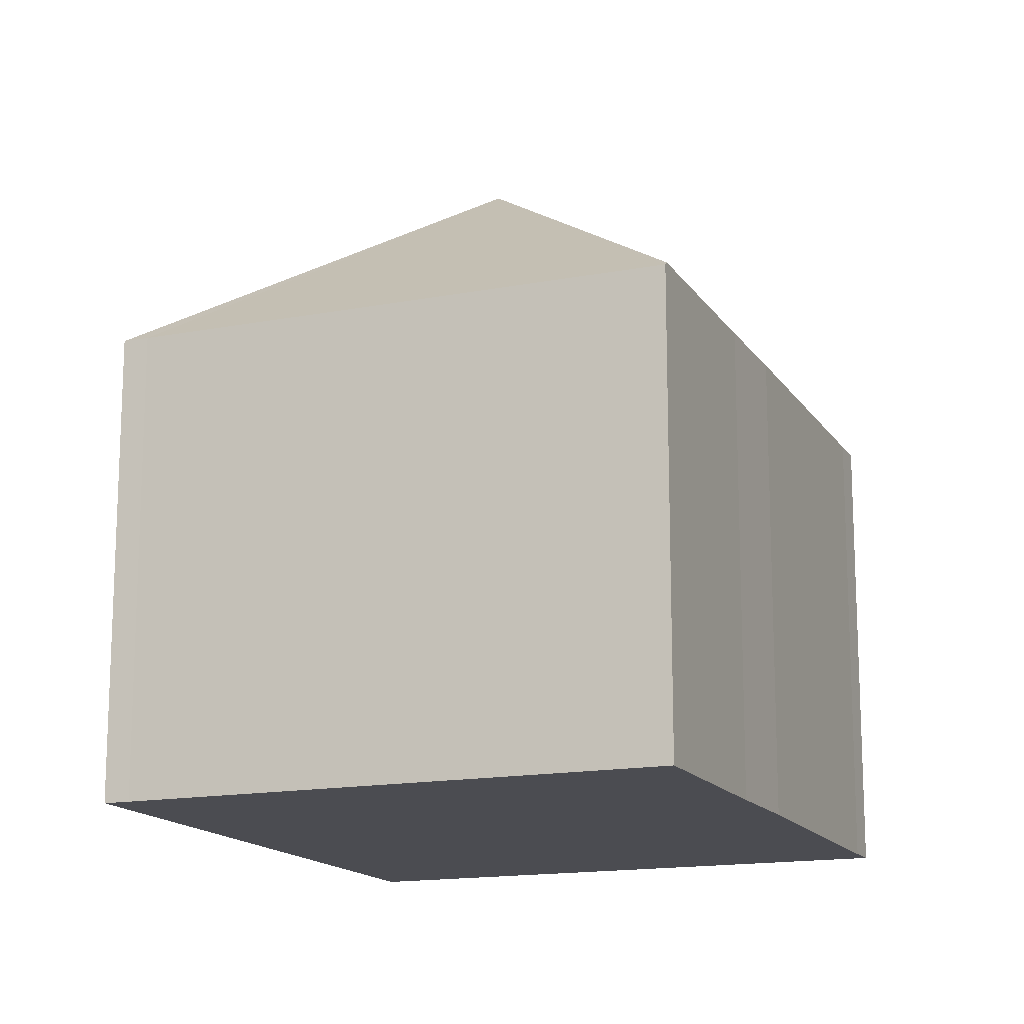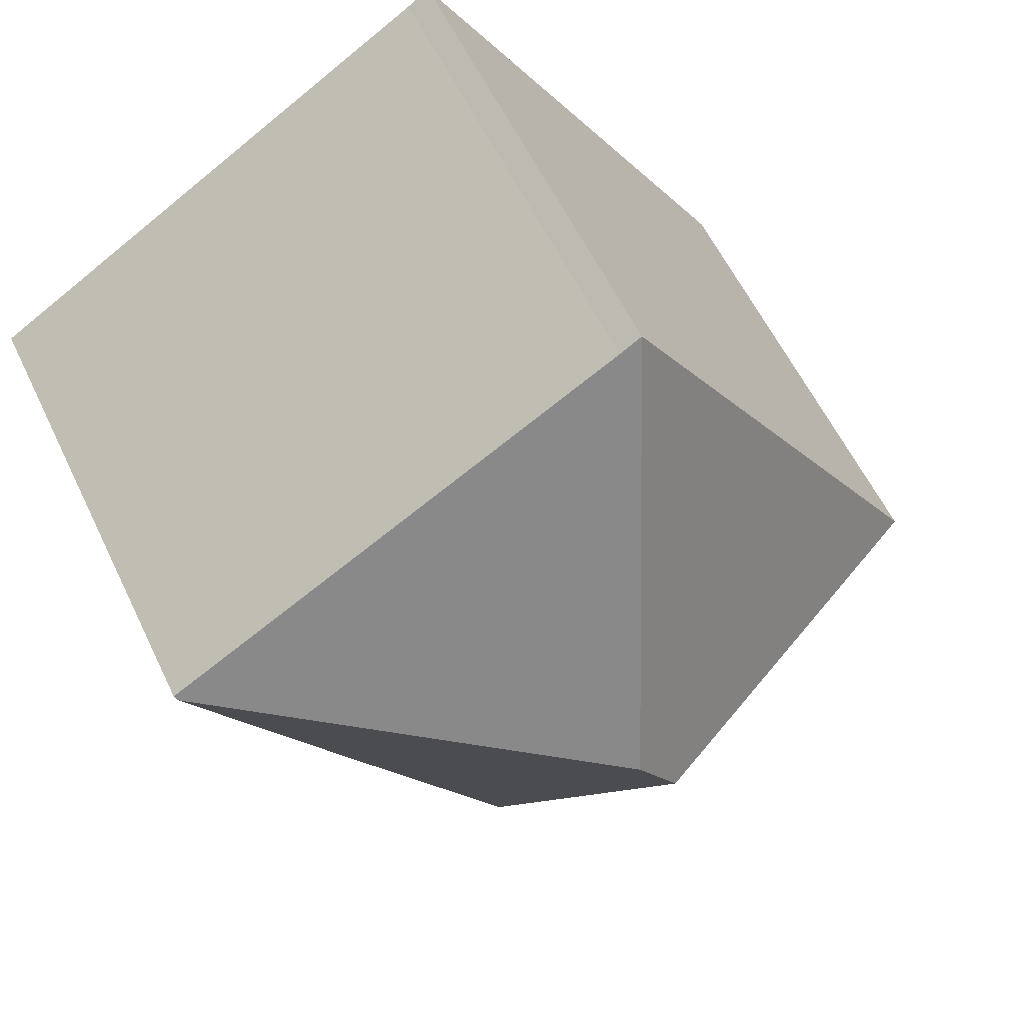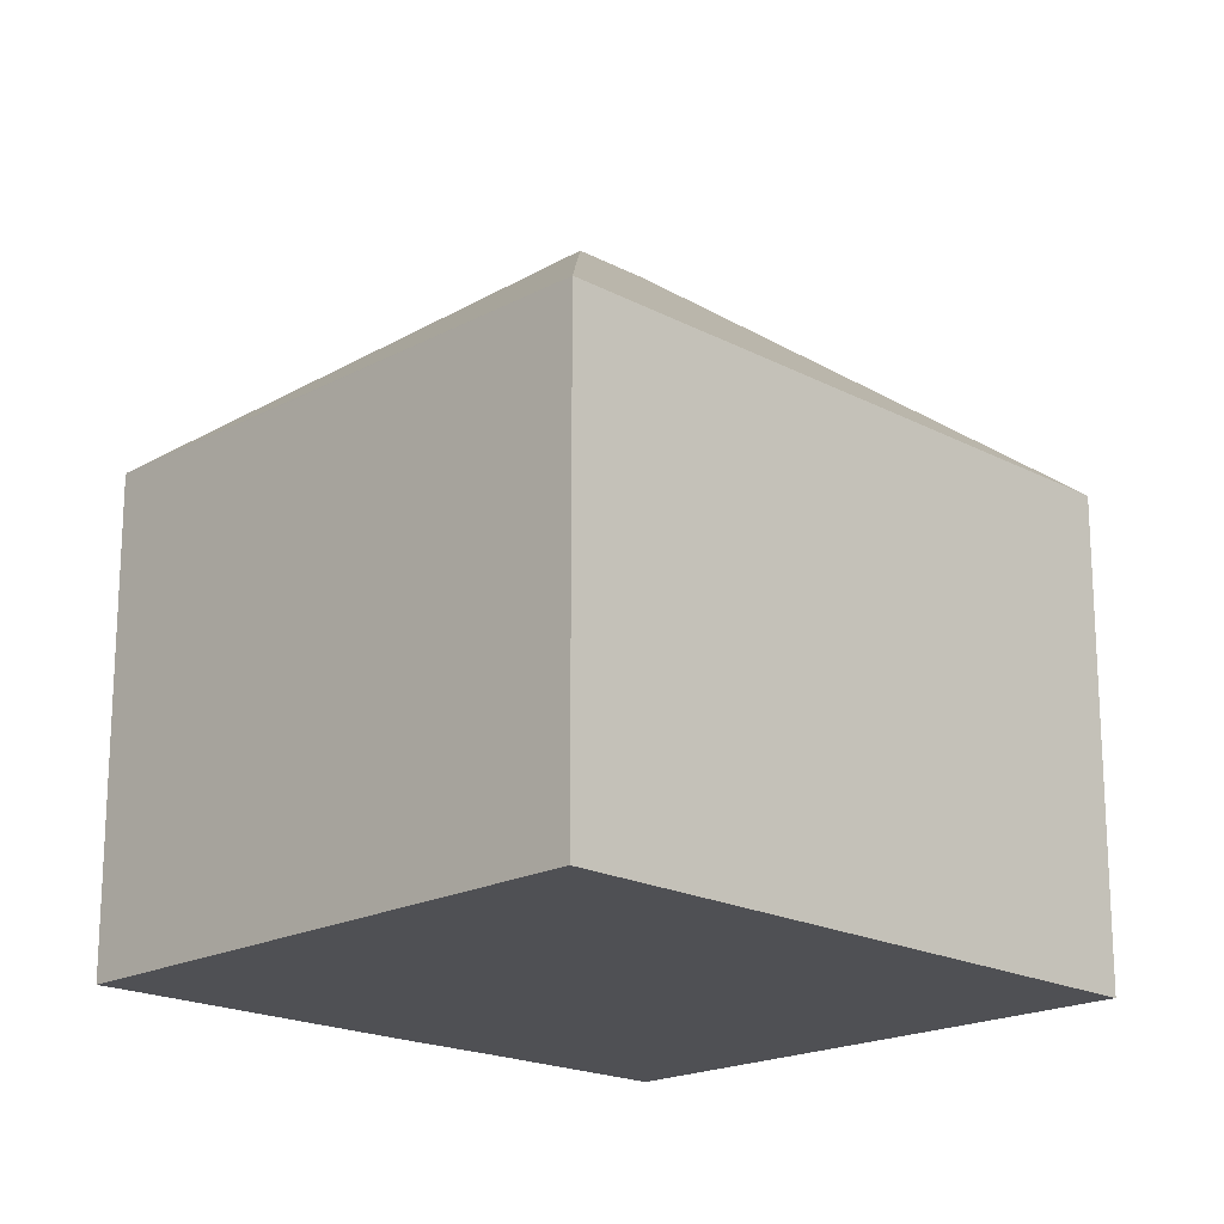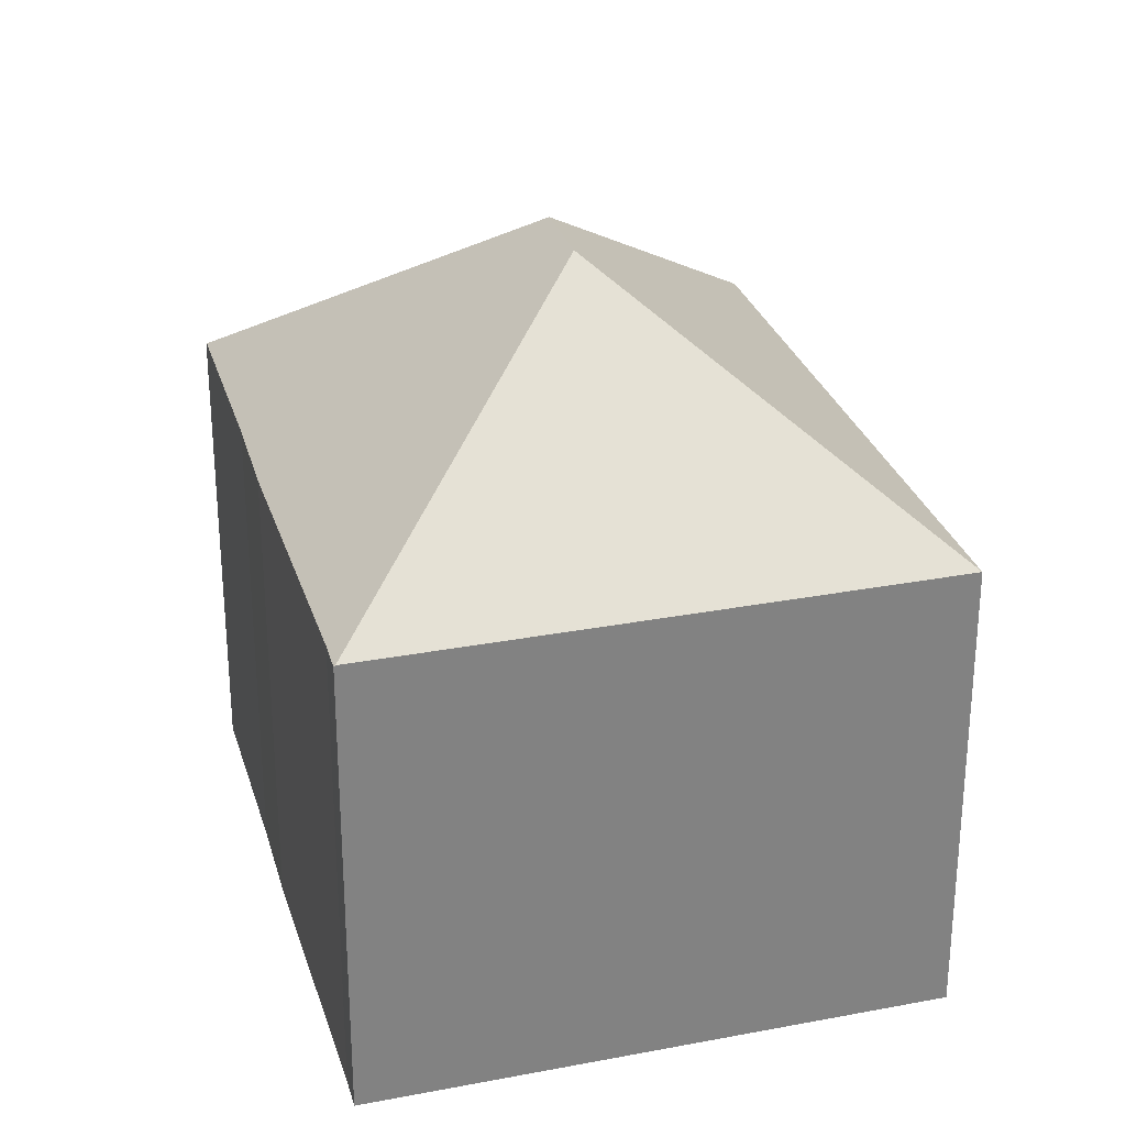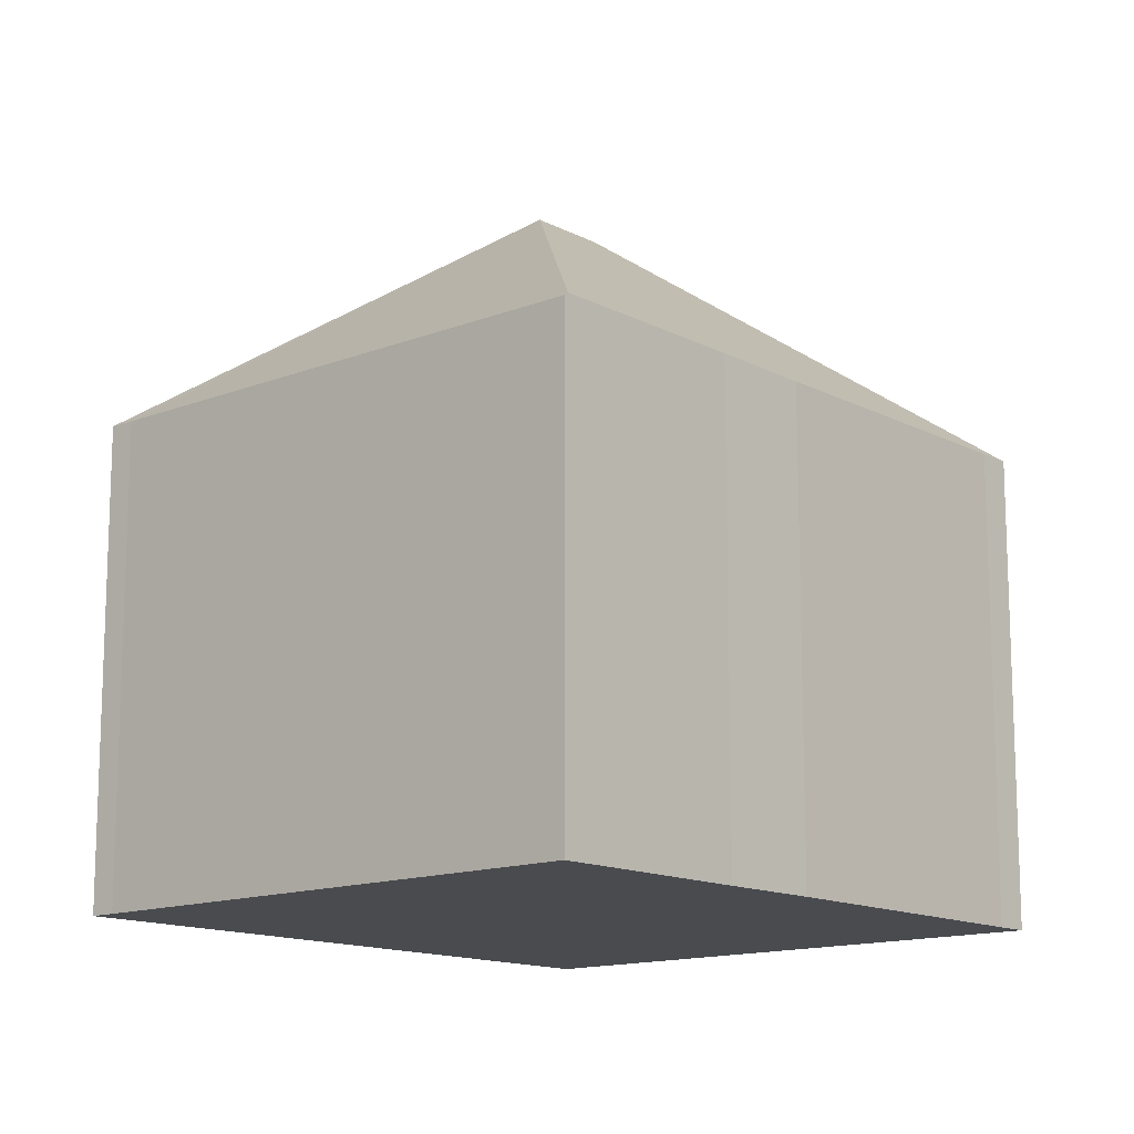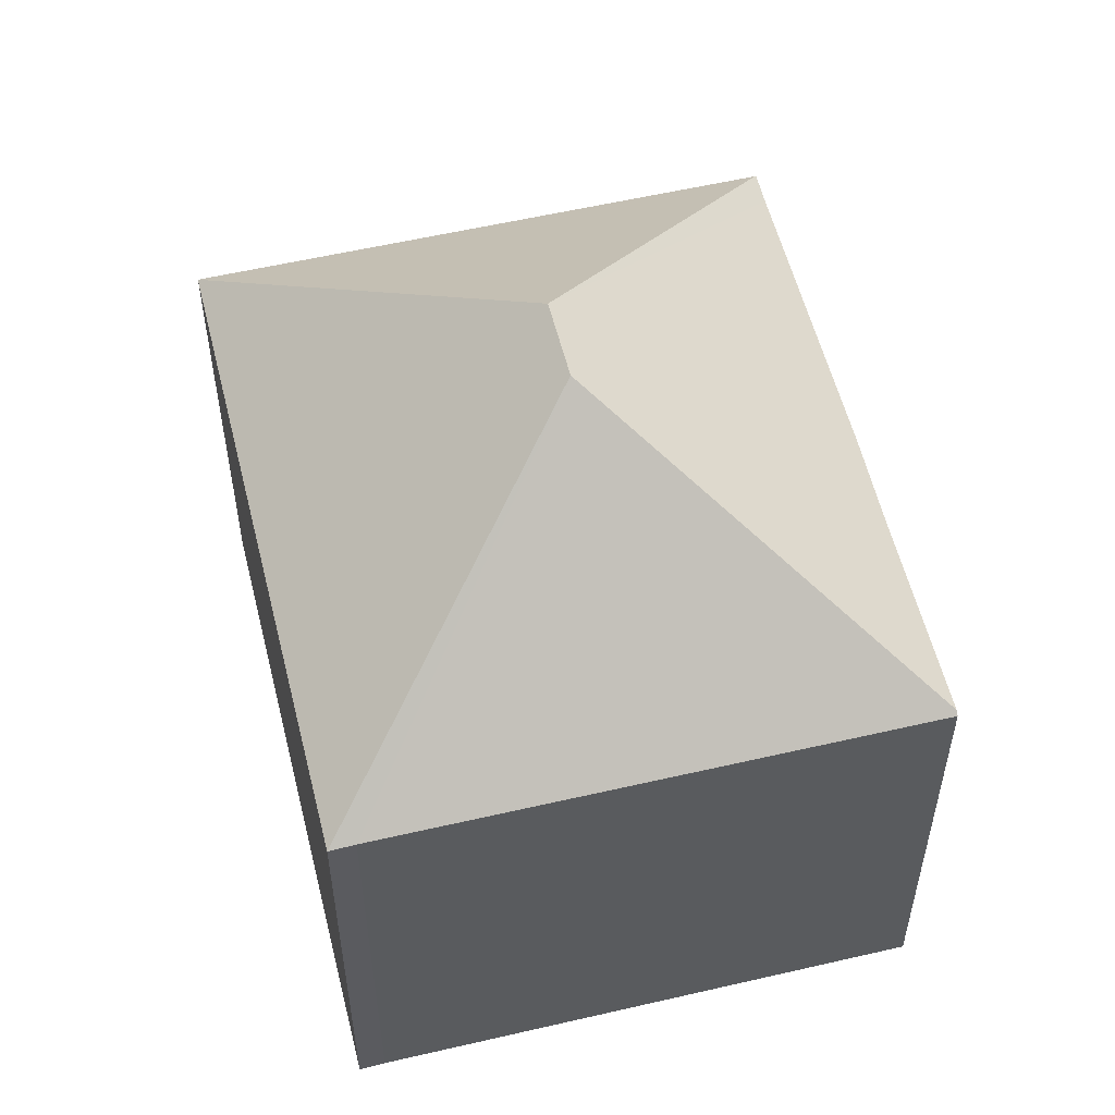
<metadata>
{"format":"obj","ext":"obj","renderer":"f3d","projection":"perspective","resolution":1024,"background":"white","views":[{"elev":-15.4,"azim":53.5,"up":"+Y"},{"elev":58.3,"azim":154.6,"up":"+Z"},{"elev":-19.1,"azim":-103.3,"up":"+Y"},{"elev":29.1,"azim":-164.4,"up":"+Y"},{"elev":-13.8,"azim":72.6,"up":"+Y"},{"elev":56.0,"azim":17.7,"up":"+Y"}]}
</metadata>
<code>
v  8.894 13.87 3.337
v  16.85 9.414 5.305
v  16.8 9.482 5.229
v  7.429 9.424 11.05
v  6.987 9.421 11.34
v  8.02 13.87 1.918
v  13.61 9.412 -0.136
v  10.31 9.408 -5.496
v  14.64 9.453 1.642
v  9.932 9.421 -6.075
v  9.96 9.395 -6.092
v  0 9.421 5.769e-16
v  0.25 9.421 0.406
v  10.31 3.365e-16 -5.496
v  9.96 3.73e-16 -6.092
v  13.61 8.328e-18 -0.136
v  16.85 -3.248e-16 5.305
v  14.64 -1.005e-16 1.642
v  16.8 -3.202e-16 5.229
v  0 0 0
v  9.932 3.72e-16 -6.075
v  6.987 -6.942e-16 11.34
v  0.25 -2.486e-17 0.406
v  7.429 -6.767e-16 11.05
g defaultobject
f 1 2 3
f 2 1 4
f 4 1 5
f 6 7 8
f 7 6 9
f 9 6 3
f 3 6 1
f 10 8 11
f 8 10 6
f 6 10 12
f 13 6 12
f 6 13 5
f 6 5 1
f 14 11 8
f 11 14 15
f 16 8 7
f 8 16 14
f 2 9 3
f 9 2 17
f 9 17 18
f 18 17 19
f 18 7 9
f 7 18 16
f 11 12 10
f 12 11 15
f 12 15 20
f 20 15 21
f 20 13 12
f 13 20 5
f 5 20 22
f 22 20 23
f 5 24 4
f 24 5 22
f 24 2 4
f 2 24 17
f 23 24 22
f 24 23 17
f 17 23 19
f 19 23 18
f 18 23 20
f 18 20 21
f 18 21 16
f 16 21 14
f 14 21 15

</code>
